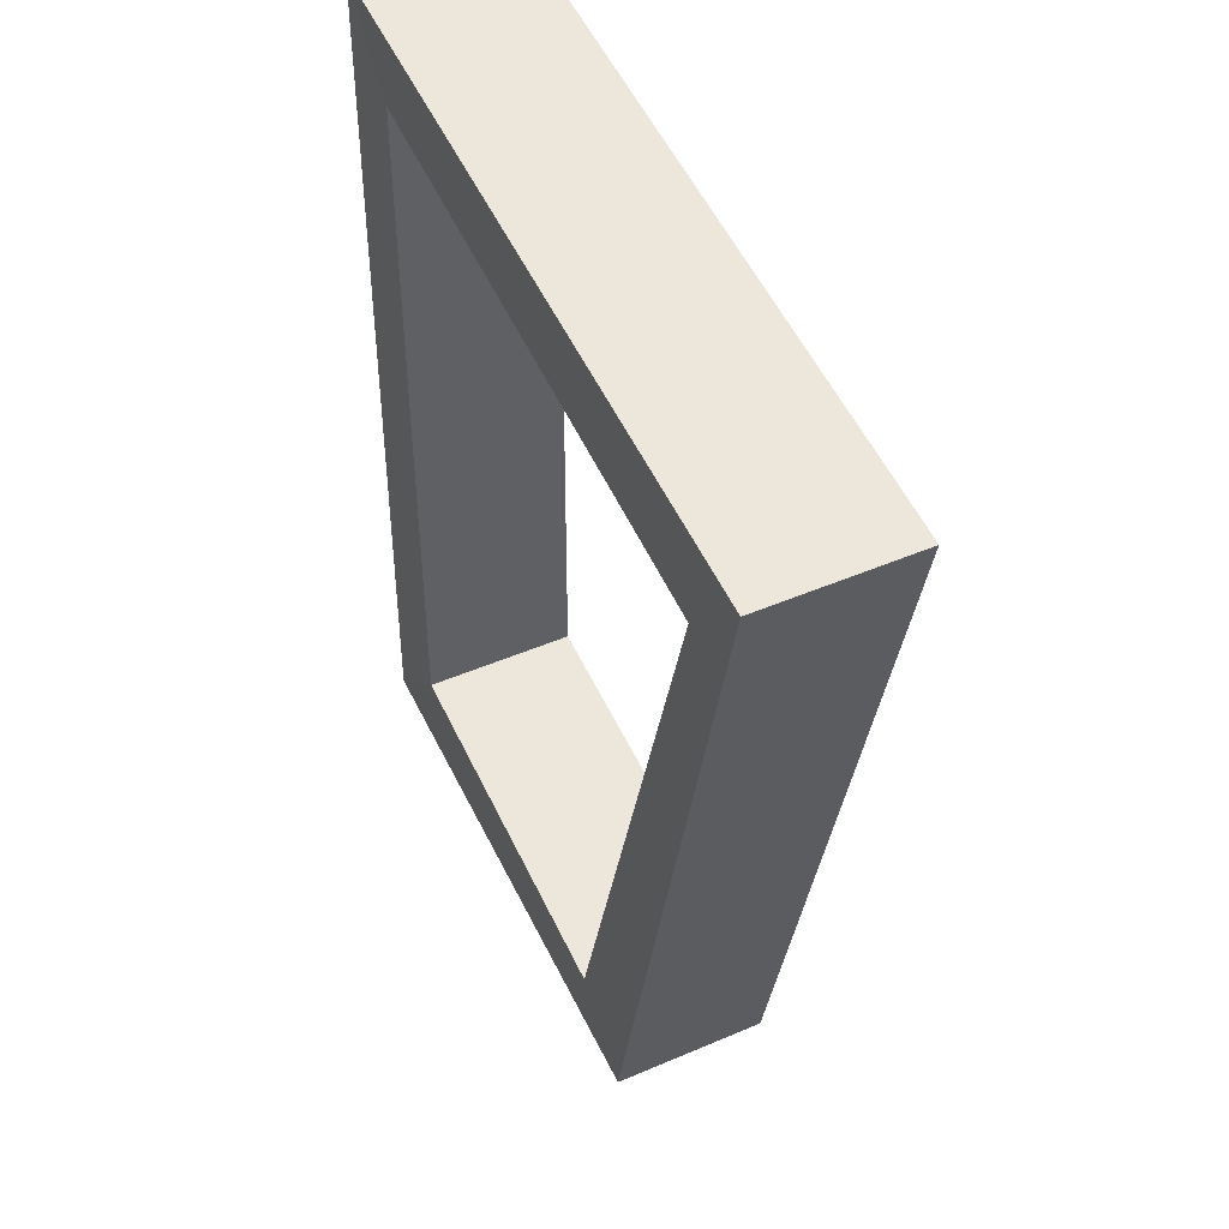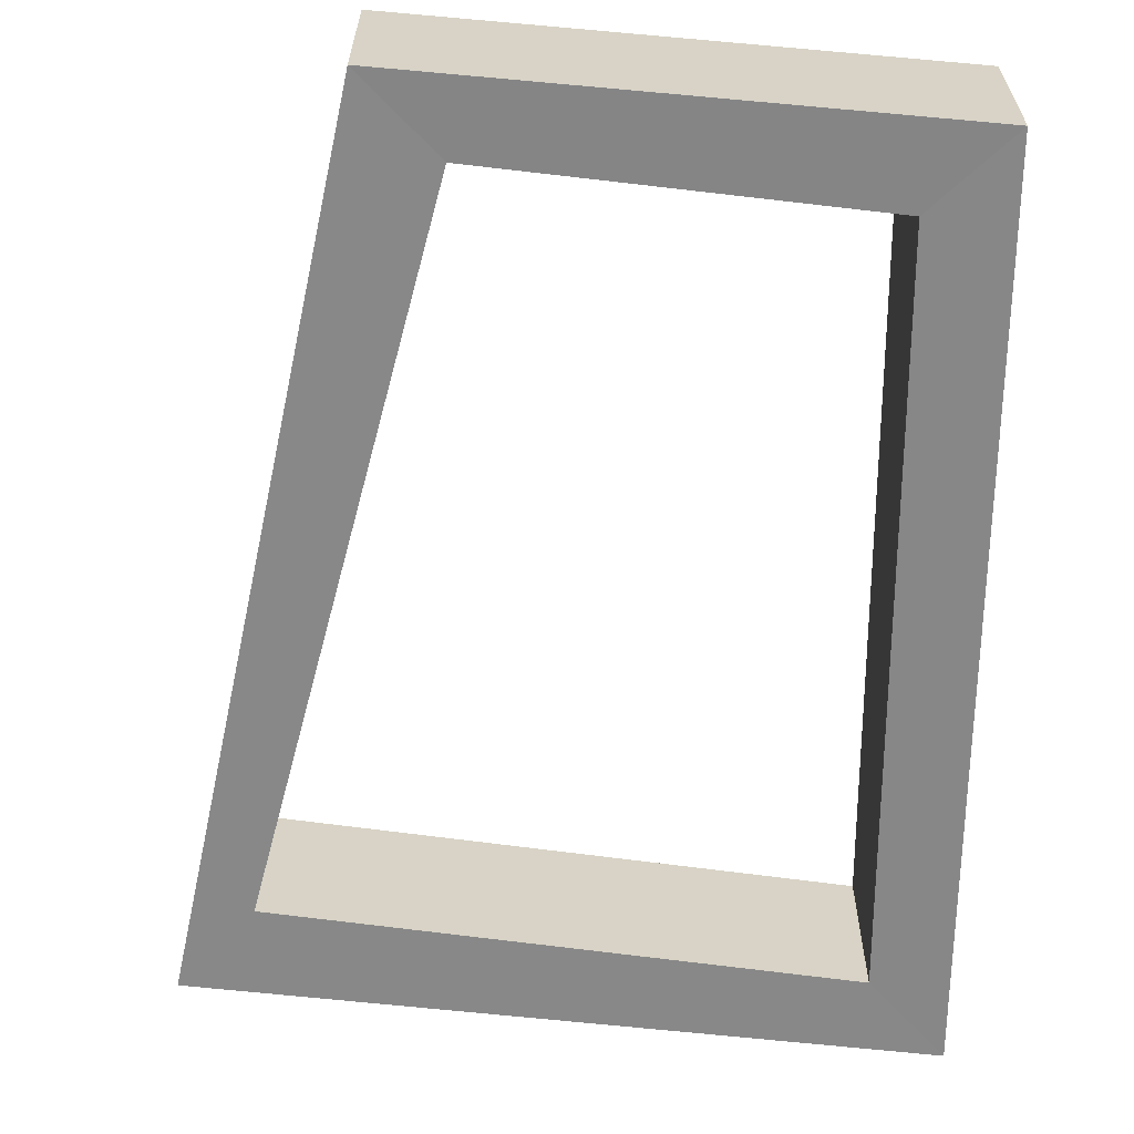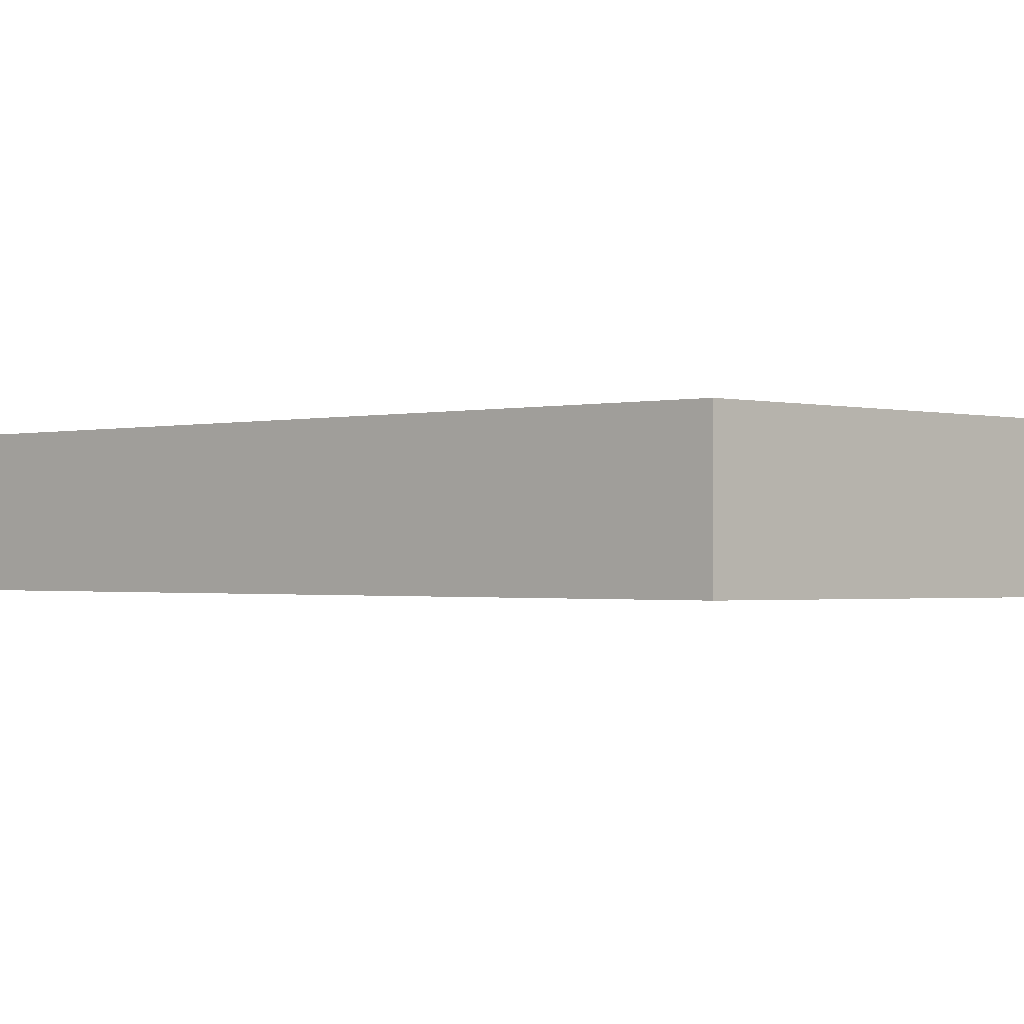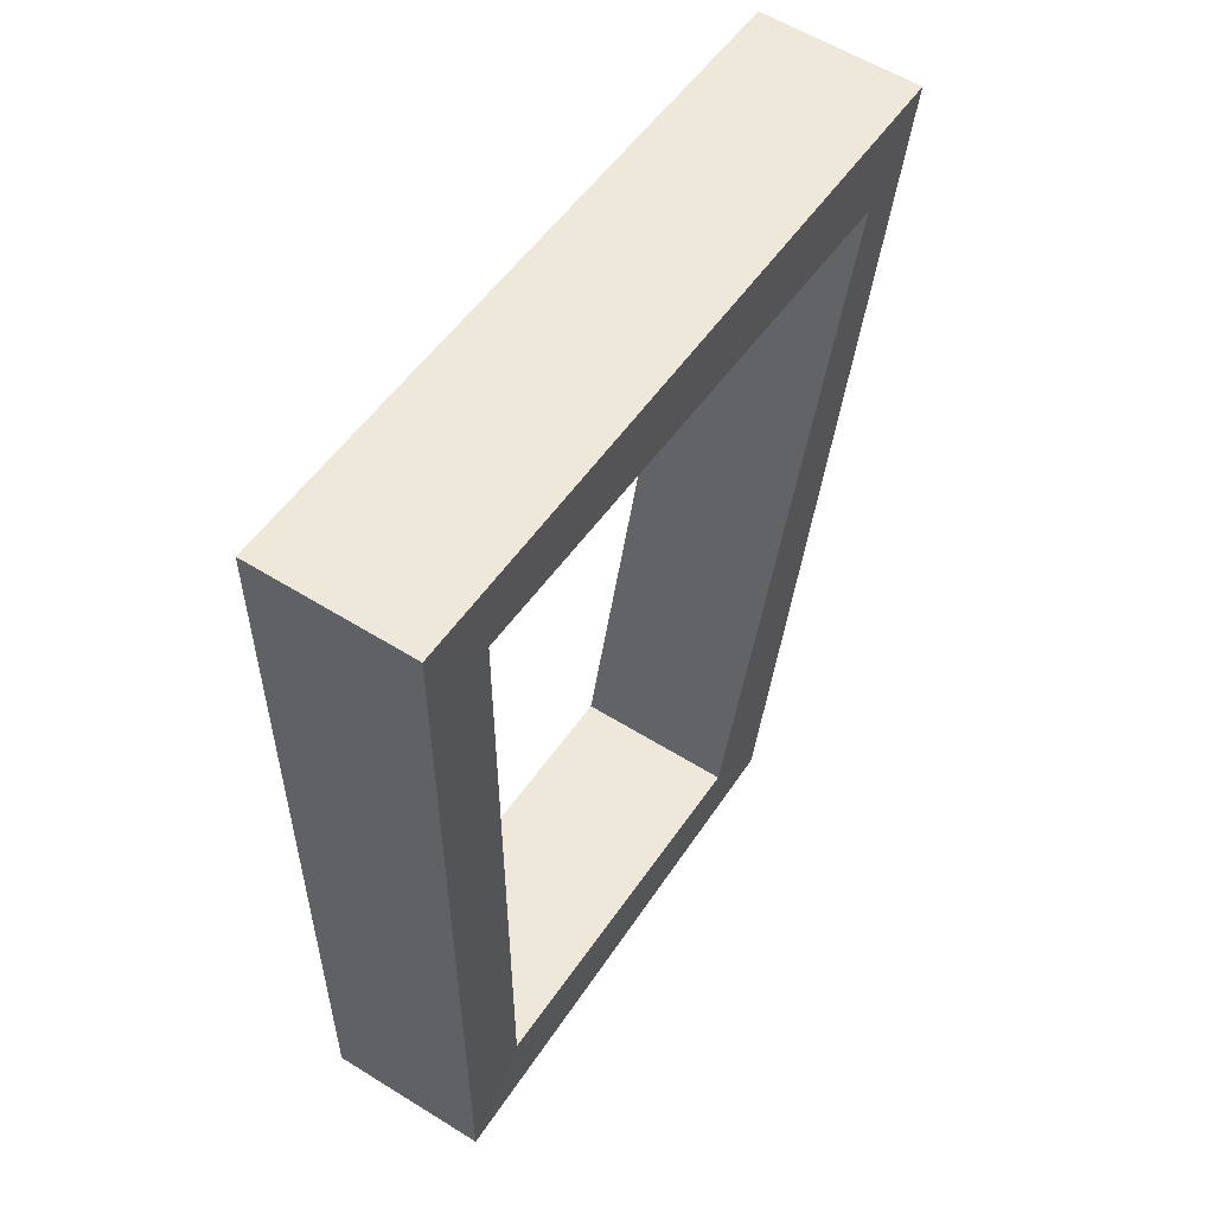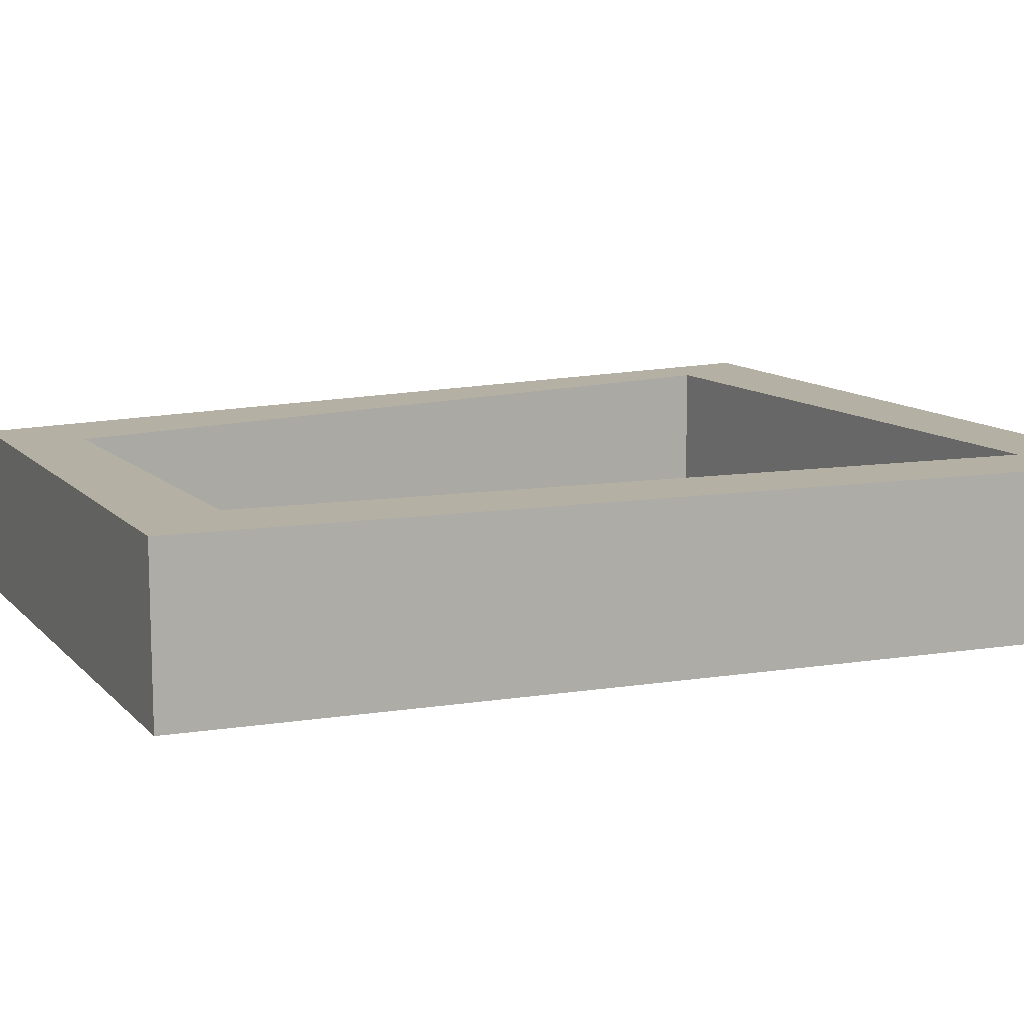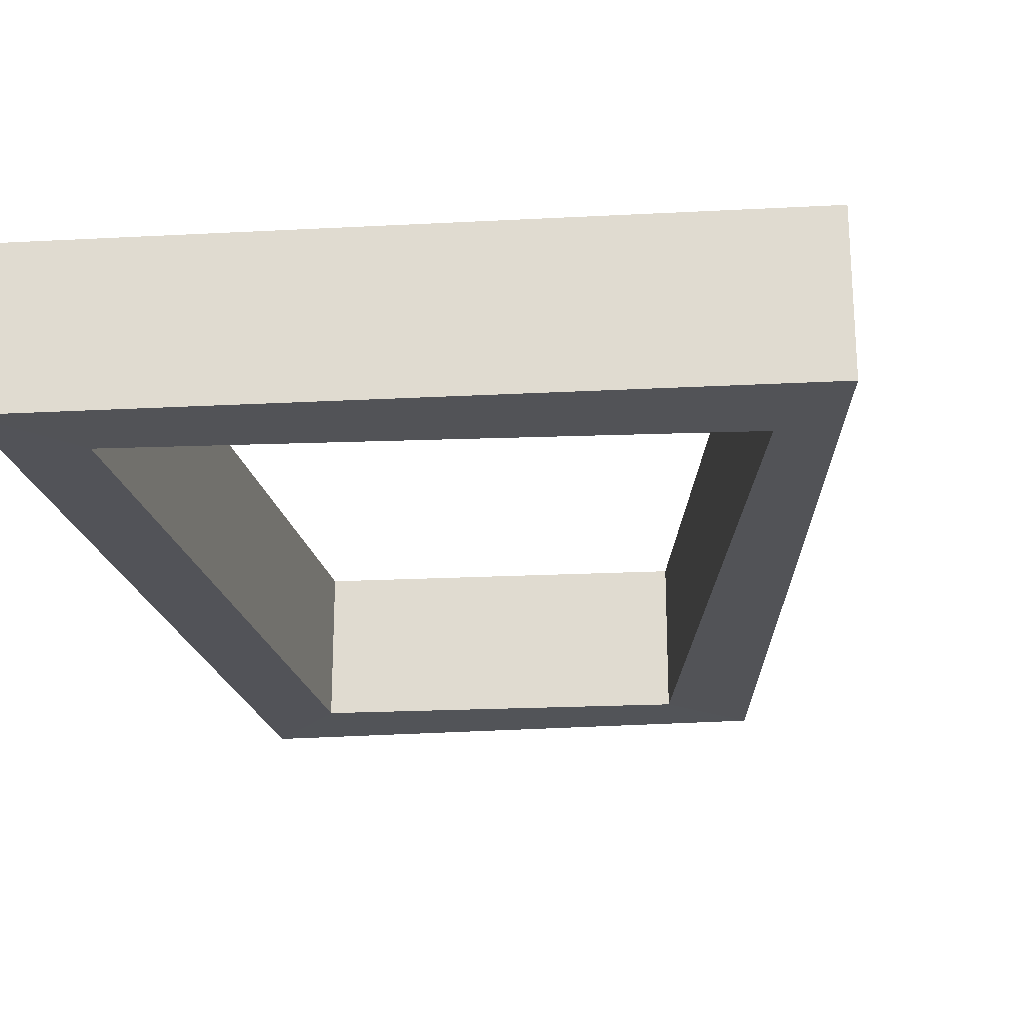
<metadata>
{"format":"obj","ext":"obj","renderer":"f3d","projection":"perspective","resolution":1024,"background":"white","views":[{"elev":47.8,"azim":64.3,"up":"+Z"},{"elev":-62.7,"azim":-179.8,"up":"+Y"},{"elev":-1.0,"azim":142.7,"up":"+Y"},{"elev":58.4,"azim":-57.3,"up":"+Z"},{"elev":11.6,"azim":-109.7,"up":"+Y"},{"elev":-22.4,"azim":11.9,"up":"+Y"}]}
</metadata>
<code>
o 立方体_立方体.001
v 4.419 1.641 6.172
v 3.205 1.341 6.171
v 4.052 1.641 4.517
v 3.198 1.341 4.754
v 3.046 1.641 4.611
v 4.275 1.341 6.016
v 3.064 1.641 6.331
v 3.91 1.341 4.667
v 4.419 1.341 6.172
v 3.064 1.341 6.331
v 3.046 1.336 4.611
v 4.052 1.342 4.517
v 3.205 1.641 6.171
v 3.198 1.641 4.754
v 3.91 1.641 4.667
v 4.275 1.641 6.016
f 2 4 14 13
f 16 13 7 1
f 15 16 1 3
f 14 15 3 5
f 13 14 5 7
f 9 12 3 1
f 8 6 16 15
f 12 11 5 3
f 10 9 1 7
f 4 8 15 14
f 6 2 13 16
f 11 10 7 5
f 2 6 9 10
f 6 8 12 9
f 2 10 11 4
f 4 11 12 8

</code>
